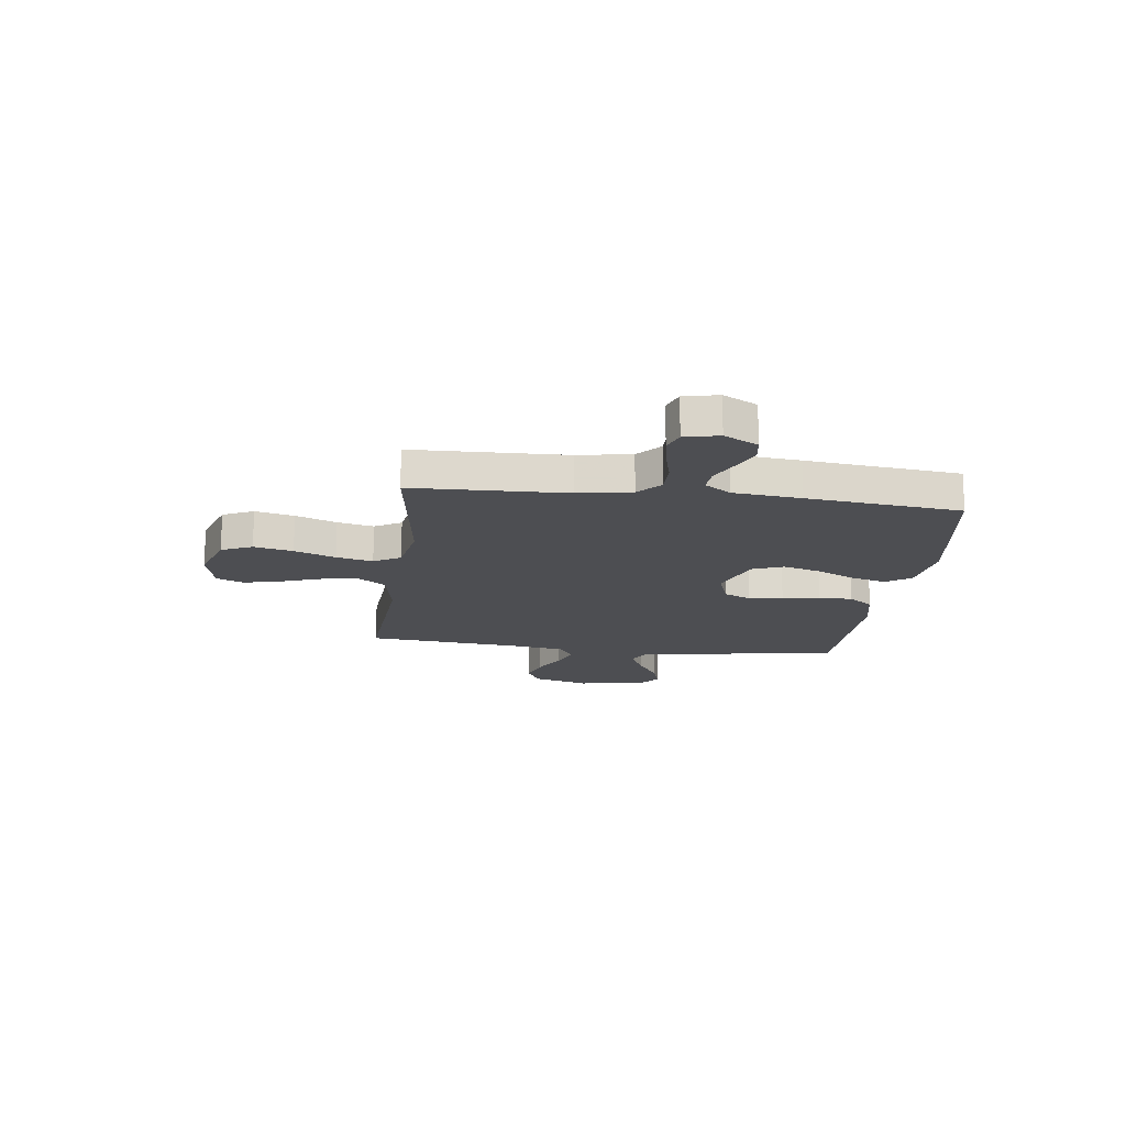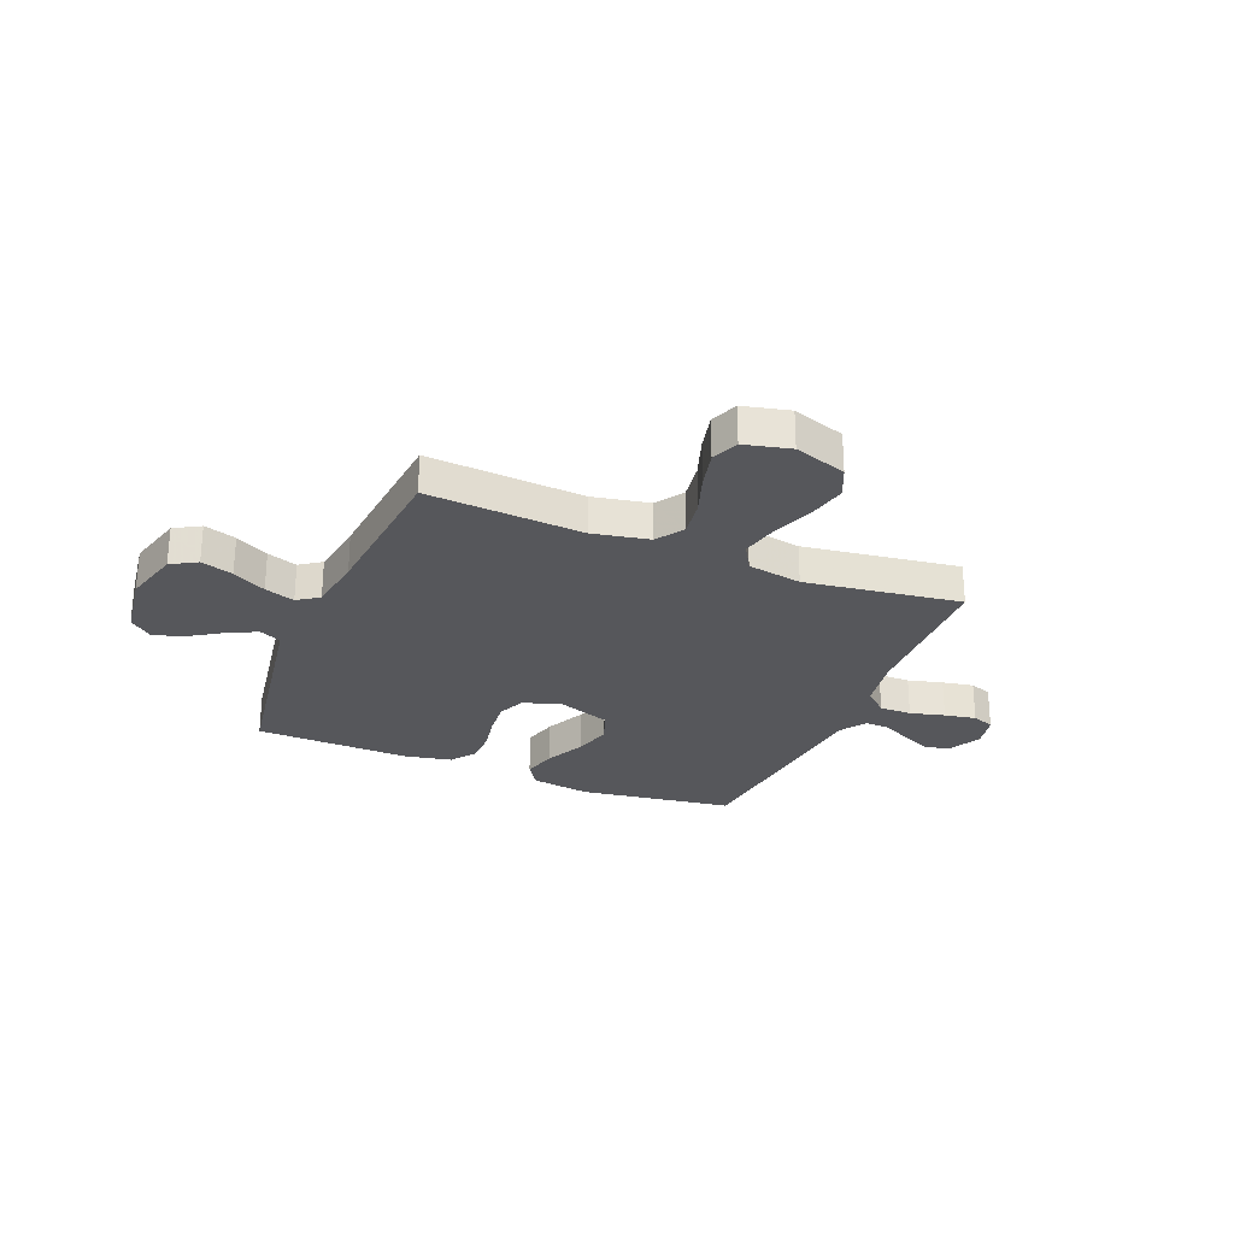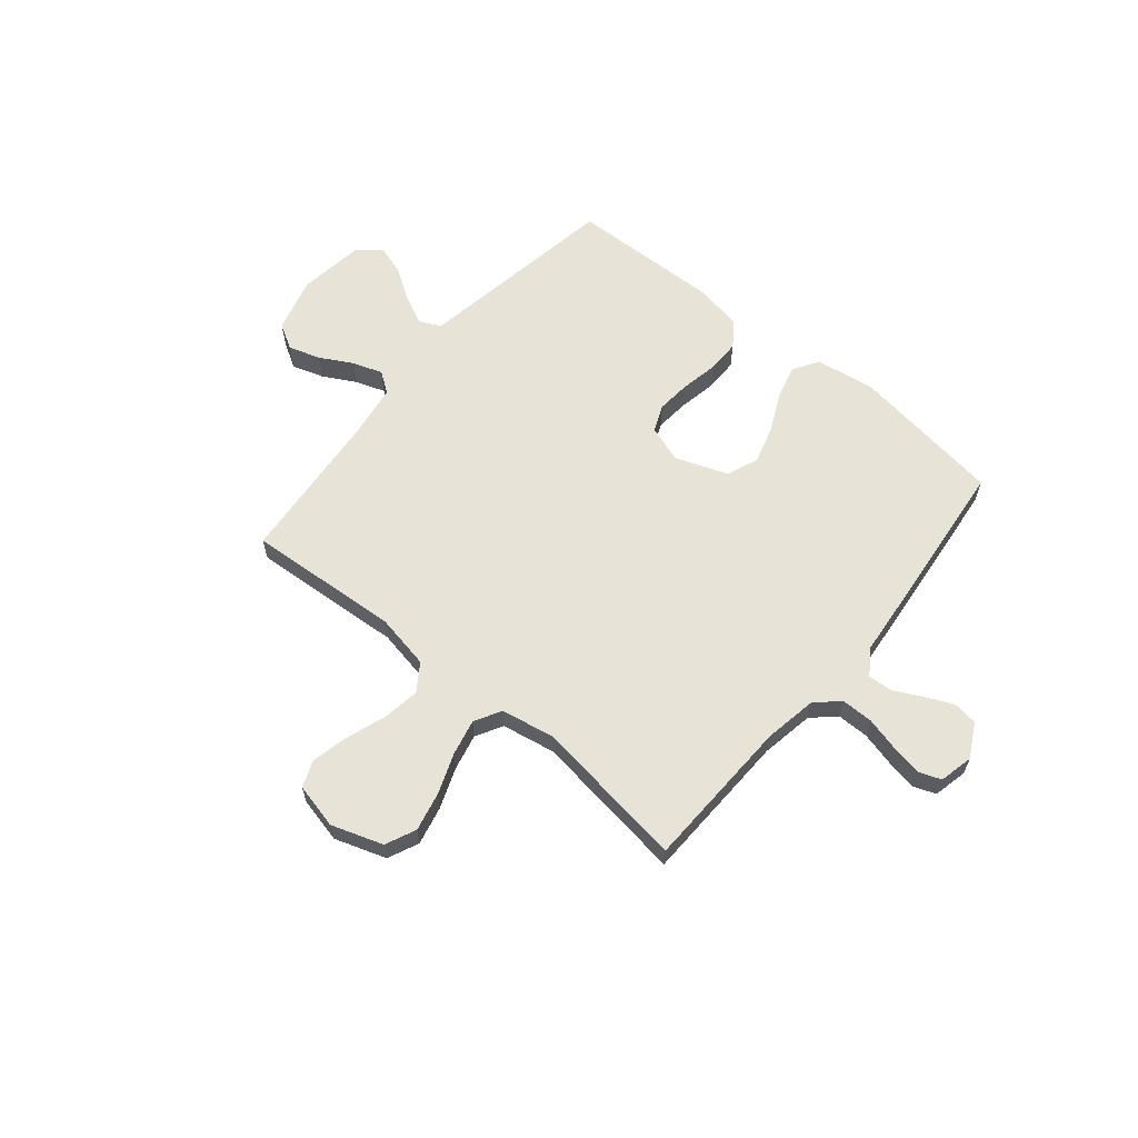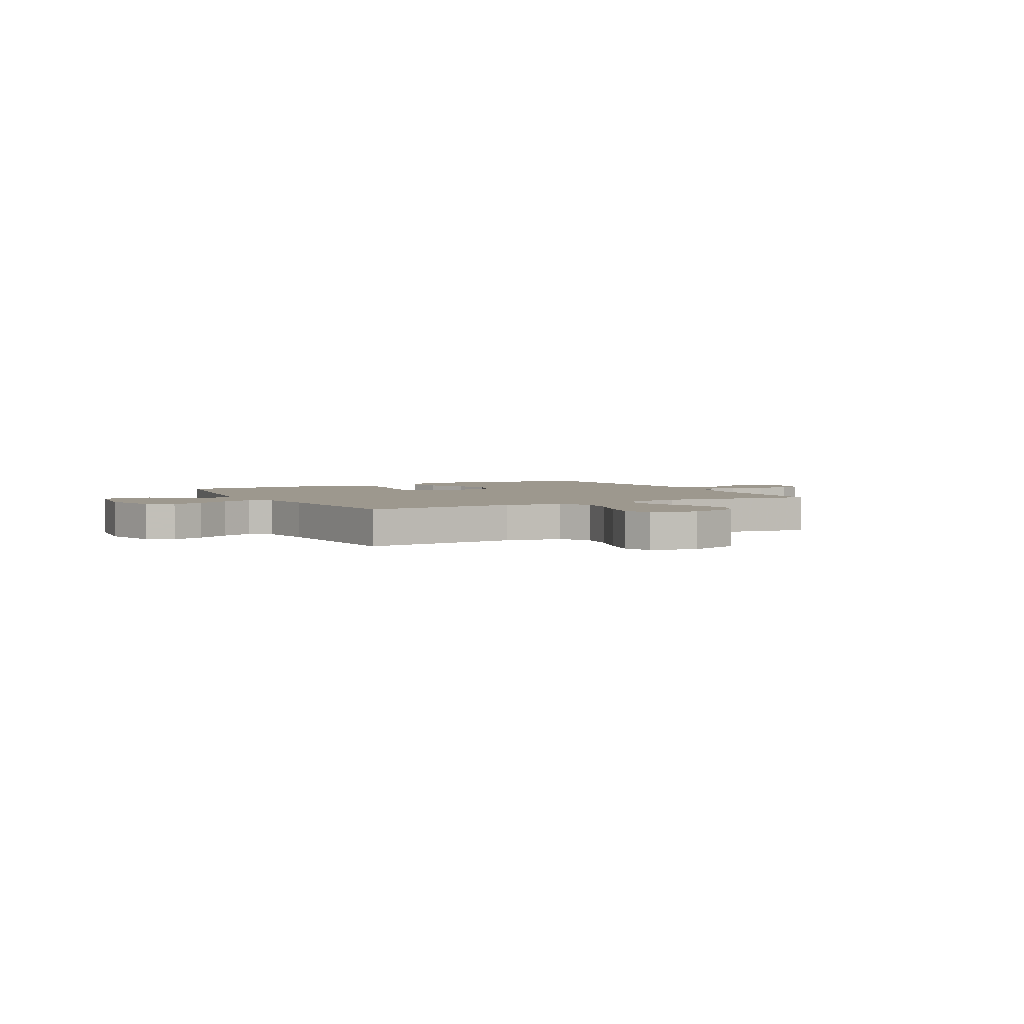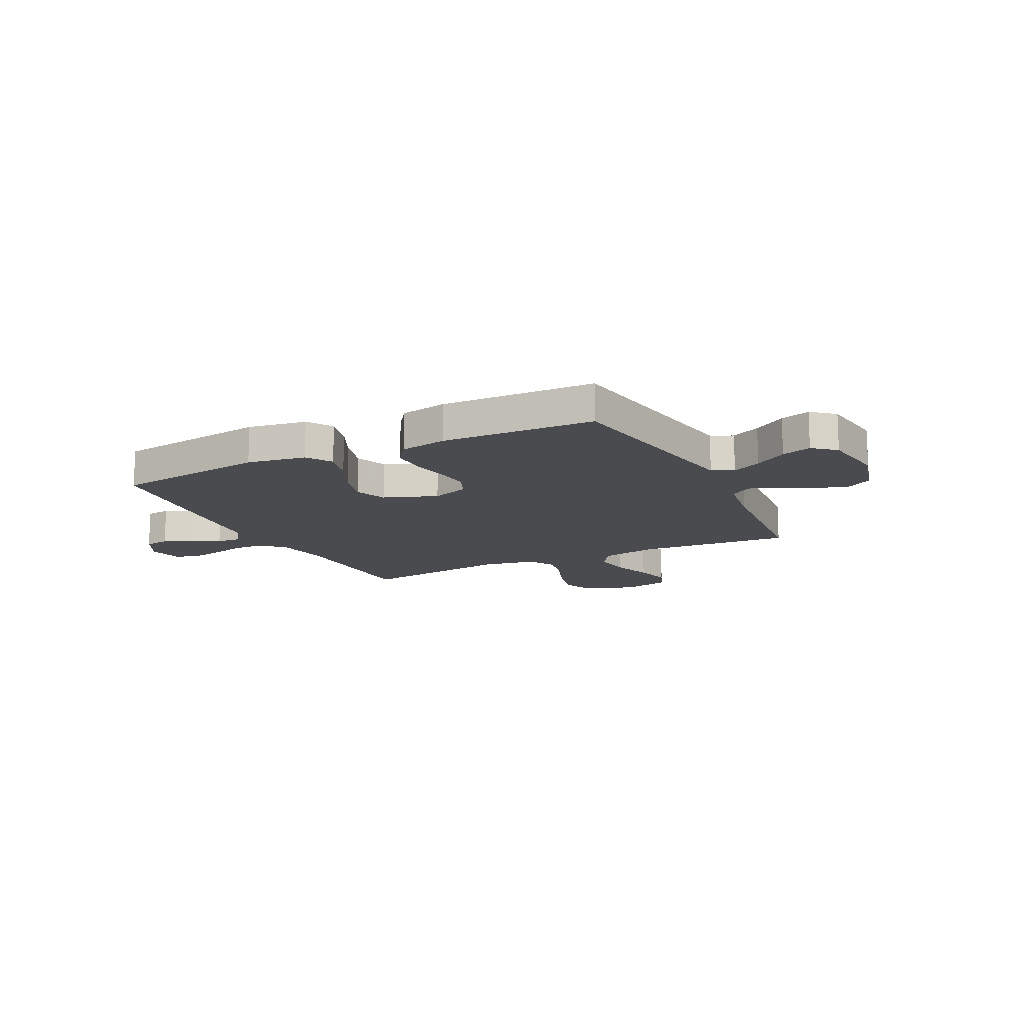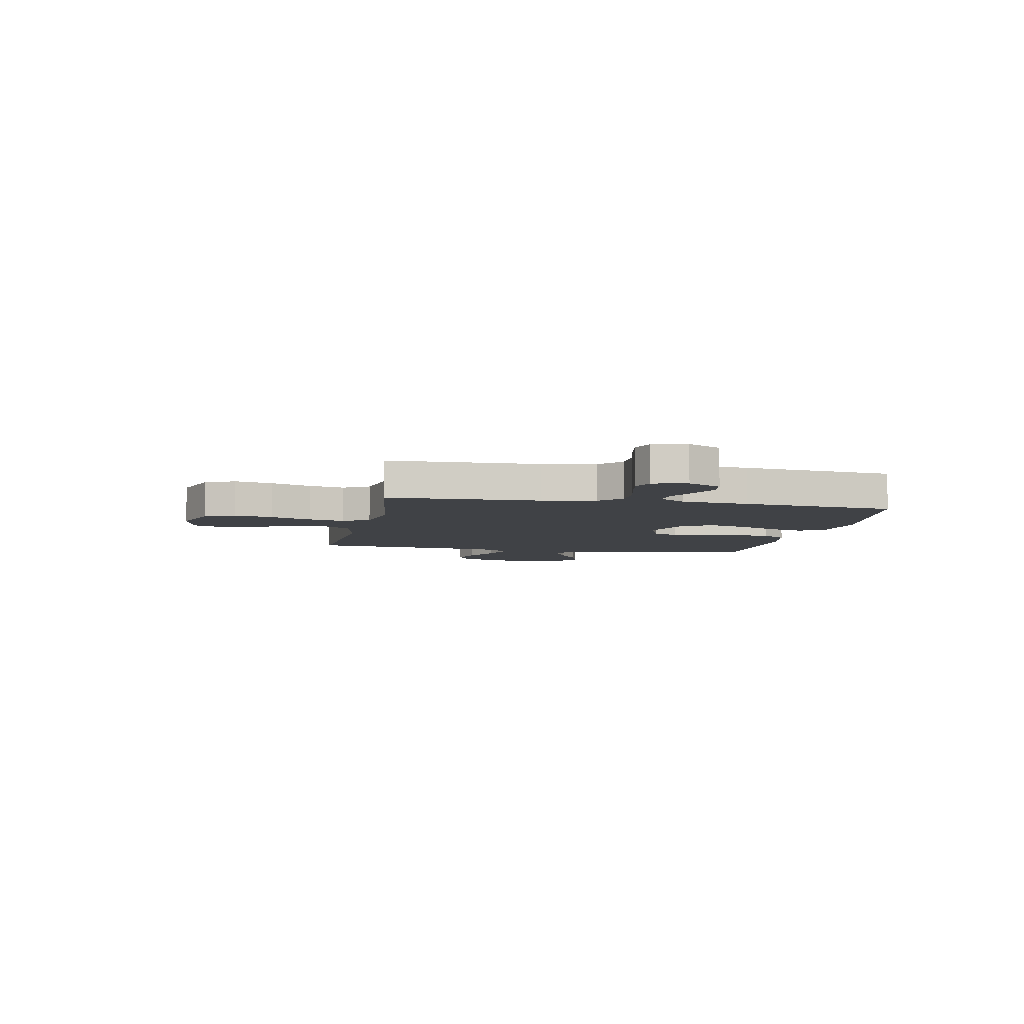
<metadata>
{"format":"obj","ext":"obj","renderer":"f3d","projection":"perspective","resolution":1024,"background":"white","views":[{"elev":-17.1,"azim":-97.2,"up":"+Y"},{"elev":-27.1,"azim":157.7,"up":"+Y"},{"elev":62.0,"azim":-140.3,"up":"+Y"},{"elev":3.2,"azim":151.7,"up":"+Y"},{"elev":-14.0,"azim":26.3,"up":"+Y"},{"elev":-6.2,"azim":-101.2,"up":"+Y"}]}
</metadata>
<code>
v 0.5 0.07 0.5
v 0.549 0.07 0.2
v 0.566 0.07 0.099
v 0.608 0.07 0.079
v 0.665 0.07 0.107
v 0.728 0.07 0.148
v 0.786 0.07 0.166
v 0.83 0.07 0.129
v 0.848 0.07 0
v 0.818 0.07 -0.109
v 0.768 0.07 -0.138
v 0.706 0.07 -0.118
v 0.642 0.07 -0.083
v 0.584 0.07 -0.063
v 0.543 0.07 -0.092
v 0.527 0.07 -0.2
v 0.5 0.07 -0.5
v 0.2 0.07 -0.479
v 0.091 0.07 -0.5
v 0.055 0.07 -0.553
v 0.066 0.07 -0.625
v 0.093 0.07 -0.704
v 0.11 0.07 -0.776
v 0.089 0.07 -0.829
v 0 0.07 -0.85
v -0.101 0.07 -0.816
v -0.128 0.07 -0.756
v -0.111 0.07 -0.68
v -0.081 0.07 -0.6
v -0.065 0.07 -0.529
v -0.095 0.07 -0.477
v -0.2 0.07 -0.458
v -0.5 0.07 -0.5
v -0.509 0.07 -0.2
v -0.527 0.07 -0.096
v -0.572 0.07 -0.055
v -0.634 0.07 -0.055
v -0.701 0.07 -0.072
v -0.762 0.07 -0.083
v -0.805 0.07 -0.067
v -0.82 0.07 0
v -0.785 0.07 0.066
v -0.737 0.07 0.073
v -0.682 0.07 0.048
v -0.627 0.07 0.02
v -0.579 0.07 0.017
v -0.545 0.07 0.068
v -0.532 0.07 0.2
v -0.5 0.07 0.5
v -0.2 0.07 0.543
v -0.085 0.07 0.525
v -0.053 0.07 0.476
v -0.071 0.07 0.409
v -0.107 0.07 0.333
v -0.128 0.07 0.259
v -0.104 0.07 0.197
v 0 0.07 0.159
v 0.072 0.07 0.184
v 0.094 0.07 0.236
v 0.088 0.07 0.304
v 0.074 0.07 0.377
v 0.074 0.07 0.443
v 0.109 0.07 0.491
v 0.2 0.07 0.509
v 0.5 0 0.5
v 0.549 0 0.2
v 0.566 0 0.099
v 0.608 0 0.079
v 0.665 0 0.107
v 0.728 0 0.148
v 0.786 0 0.166
v 0.83 0 0.129
v 0.848 0 0
v 0.818 0 -0.109
v 0.768 0 -0.138
v 0.706 0 -0.118
v 0.642 0 -0.083
v 0.584 0 -0.063
v 0.543 0 -0.092
v 0.527 0 -0.2
v 0.5 0 -0.5
v 0.2 0 -0.479
v 0.091 0 -0.5
v 0.055 0 -0.553
v 0.066 0 -0.625
v 0.093 0 -0.704
v 0.11 0 -0.776
v 0.089 0 -0.829
v 0 0 -0.85
v -0.101 0 -0.816
v -0.128 0 -0.756
v -0.111 0 -0.68
v -0.081 0 -0.6
v -0.065 0 -0.529
v -0.095 0 -0.477
v -0.2 0 -0.458
v -0.5 0 -0.5
v -0.509 0 -0.2
v -0.527 0 -0.096
v -0.572 0 -0.055
v -0.634 0 -0.055
v -0.701 0 -0.072
v -0.762 0 -0.083
v -0.805 0 -0.067
v -0.82 0 0
v -0.785 0 0.066
v -0.737 0 0.073
v -0.682 0 0.048
v -0.627 0 0.02
v -0.579 0 0.017
v -0.545 0 0.068
v -0.532 0 0.2
v -0.5 0 0.5
v -0.2 0 0.543
v -0.085 0 0.525
v -0.053 0 0.476
v -0.071 0 0.409
v -0.107 0 0.333
v -0.128 0 0.259
v -0.104 0 0.197
v 0 0 0.159
v 0.072 0 0.184
v 0.094 0 0.236
v 0.088 0 0.304
v 0.074 0 0.377
v 0.074 0 0.443
v 0.109 0 0.491
v 0.2 0 0.509
f 63 64 1 2
f 60 61 62 63
f 59 60 63 2
f 58 59 2 3
f 57 58 3 4
f 51 52 53 54
f 51 54 55
f 50 51 55
f 47 48 49 50
f 46 47 50 55
f 42 43 44 45
f 40 41 42 45
f 40 45 46
f 37 38 39 40
f 37 40 46
f 36 37 46 55
f 32 33 34
f 31 32 34 35
f 26 27 28 29
f 26 29 30
f 25 26 30
f 24 25 30
f 21 22 23 24
f 20 21 24 30
f 19 20 30 31
f 16 17 18
f 15 16 18 19
f 10 11 12 13
f 10 13 14
f 9 10 14
f 8 9 14
f 5 6 7 8
f 4 5 8 14
f 57 4 14 15
f 35 36 55 56
f 31 35 56 57
f 15 19 31 57
f 66 65 128 127
f 127 126 125 124
f 66 127 124 123
f 67 66 123 122
f 68 67 122 121
f 118 117 116 115
f 119 118 115
f 119 115 114
f 114 113 112 111
f 119 114 111 110
f 109 108 107 106
f 109 106 105 104
f 110 109 104
f 104 103 102 101
f 110 104 101
f 119 110 101 100
f 98 97 96
f 99 98 96 95
f 93 92 91 90
f 94 93 90
f 94 90 89
f 94 89 88
f 88 87 86 85
f 94 88 85 84
f 95 94 84 83
f 82 81 80
f 83 82 80 79
f 77 76 75 74
f 78 77 74
f 78 74 73
f 78 73 72
f 72 71 70 69
f 78 72 69 68
f 79 78 68 121
f 120 119 100 99
f 121 120 99 95
f 121 95 83 79
f 1 65 66 2
f 2 66 67 3
f 3 67 68 4
f 4 68 69 5
f 5 69 70 6
f 6 70 71 7
f 7 71 72 8
f 8 72 73 9
f 9 73 74 10
f 10 74 75 11
f 11 75 76 12
f 12 76 77 13
f 13 77 78 14
f 14 78 79 15
f 15 79 80 16
f 16 80 81 17
f 17 81 82 18
f 18 82 83 19
f 19 83 84 20
f 20 84 85 21
f 21 85 86 22
f 22 86 87 23
f 23 87 88 24
f 24 88 89 25
f 25 89 90 26
f 26 90 91 27
f 27 91 92 28
f 28 92 93 29
f 29 93 94 30
f 30 94 95 31
f 31 95 96 32
f 32 96 97 33
f 33 97 98 34
f 34 98 99 35
f 35 99 100 36
f 36 100 101 37
f 37 101 102 38
f 38 102 103 39
f 39 103 104 40
f 40 104 105 41
f 41 105 106 42
f 42 106 107 43
f 43 107 108 44
f 44 108 109 45
f 45 109 110 46
f 46 110 111 47
f 47 111 112 48
f 48 112 113 49
f 49 113 114 50
f 50 114 115 51
f 51 115 116 52
f 52 116 117 53
f 53 117 118 54
f 54 118 119 55
f 55 119 120 56
f 56 120 121 57
f 57 121 122 58
f 58 122 123 59
f 59 123 124 60
f 60 124 125 61
f 61 125 126 62
f 62 126 127 63
f 63 127 128 64
f 64 128 65 1

</code>
